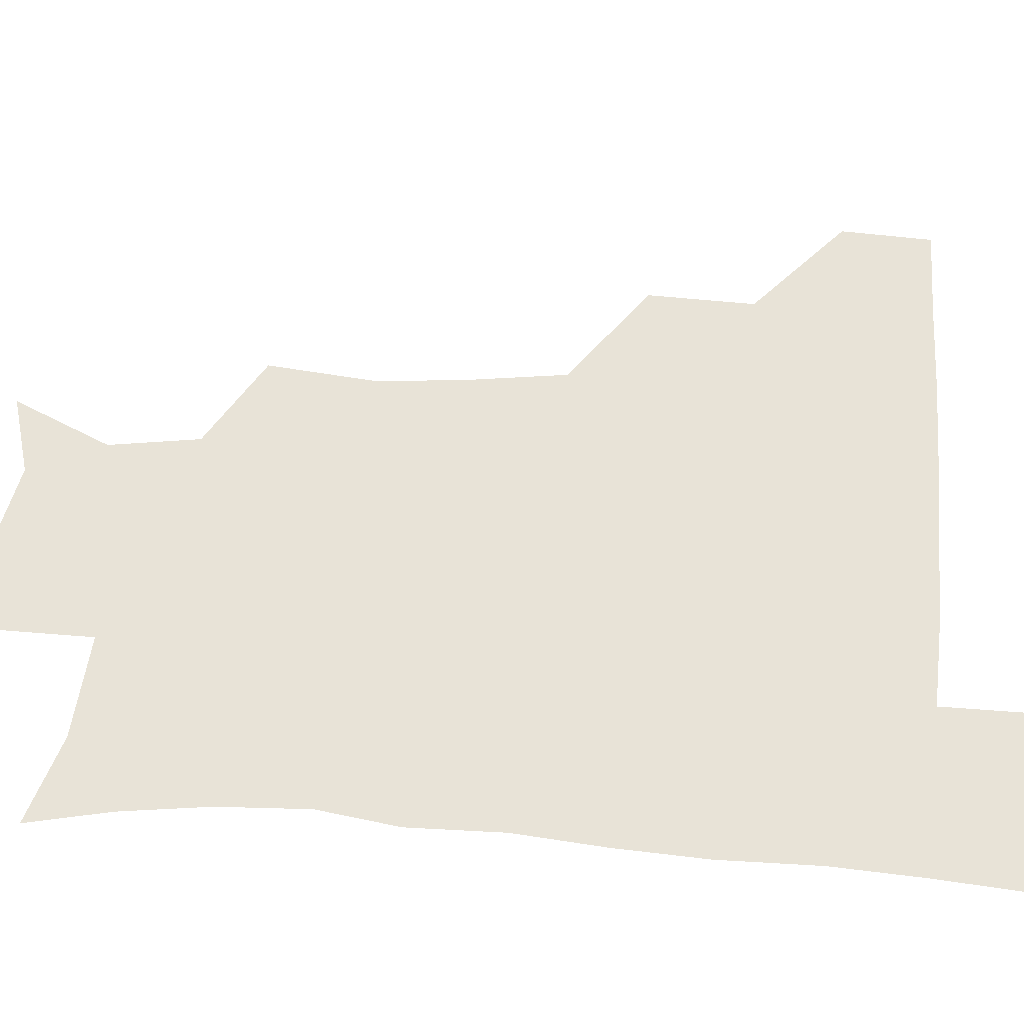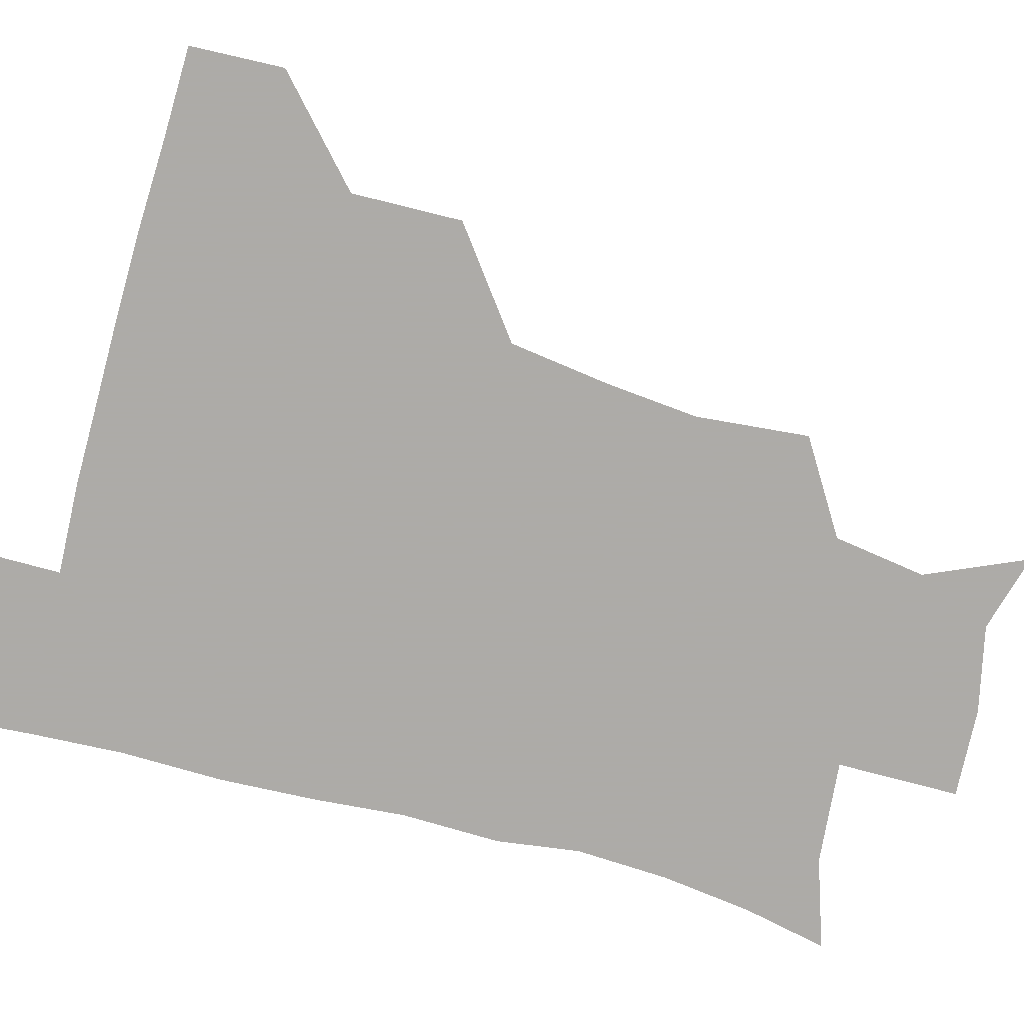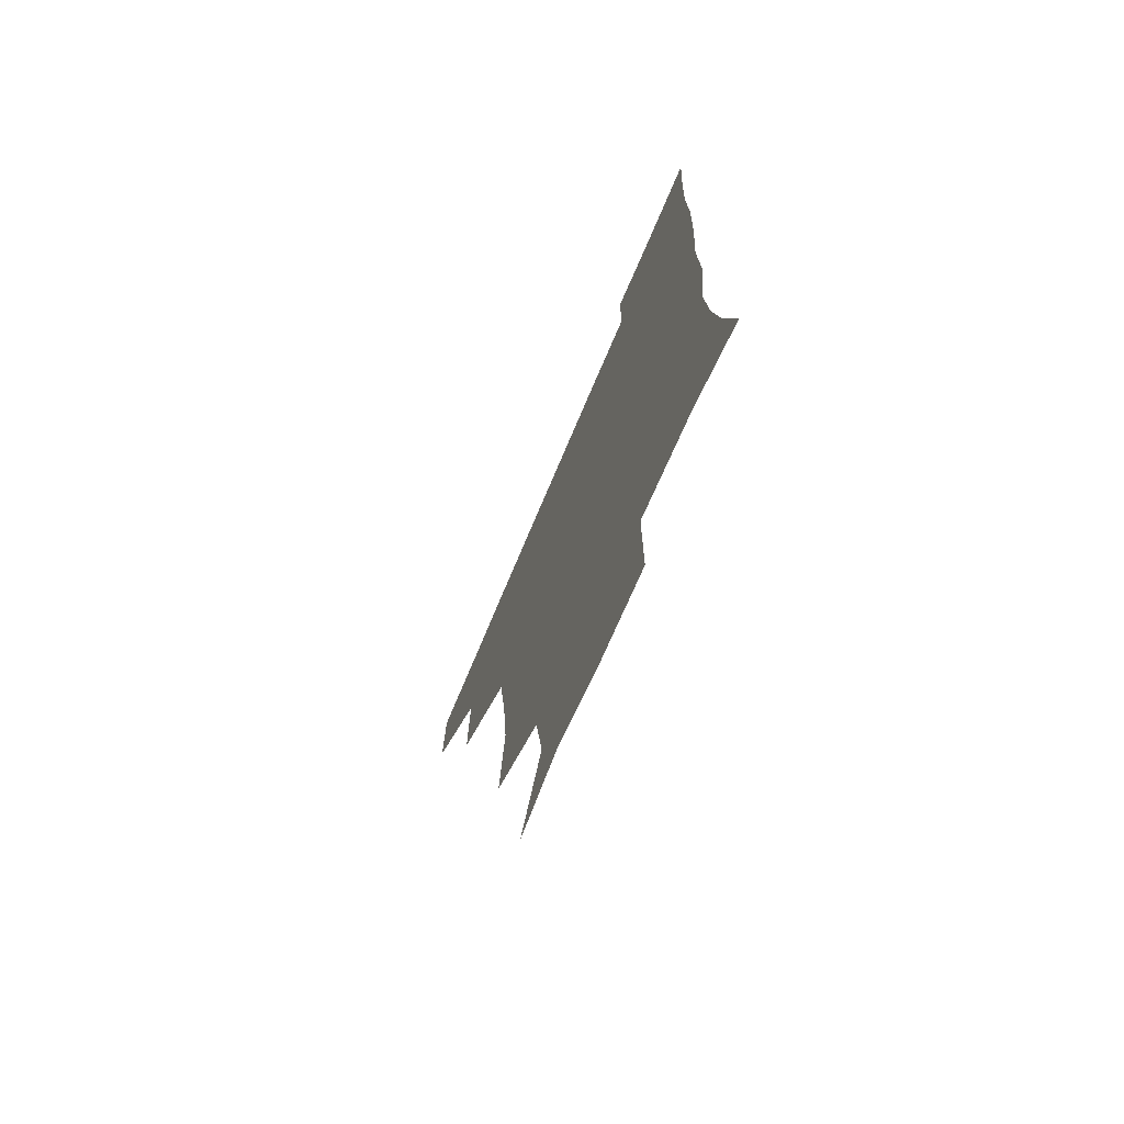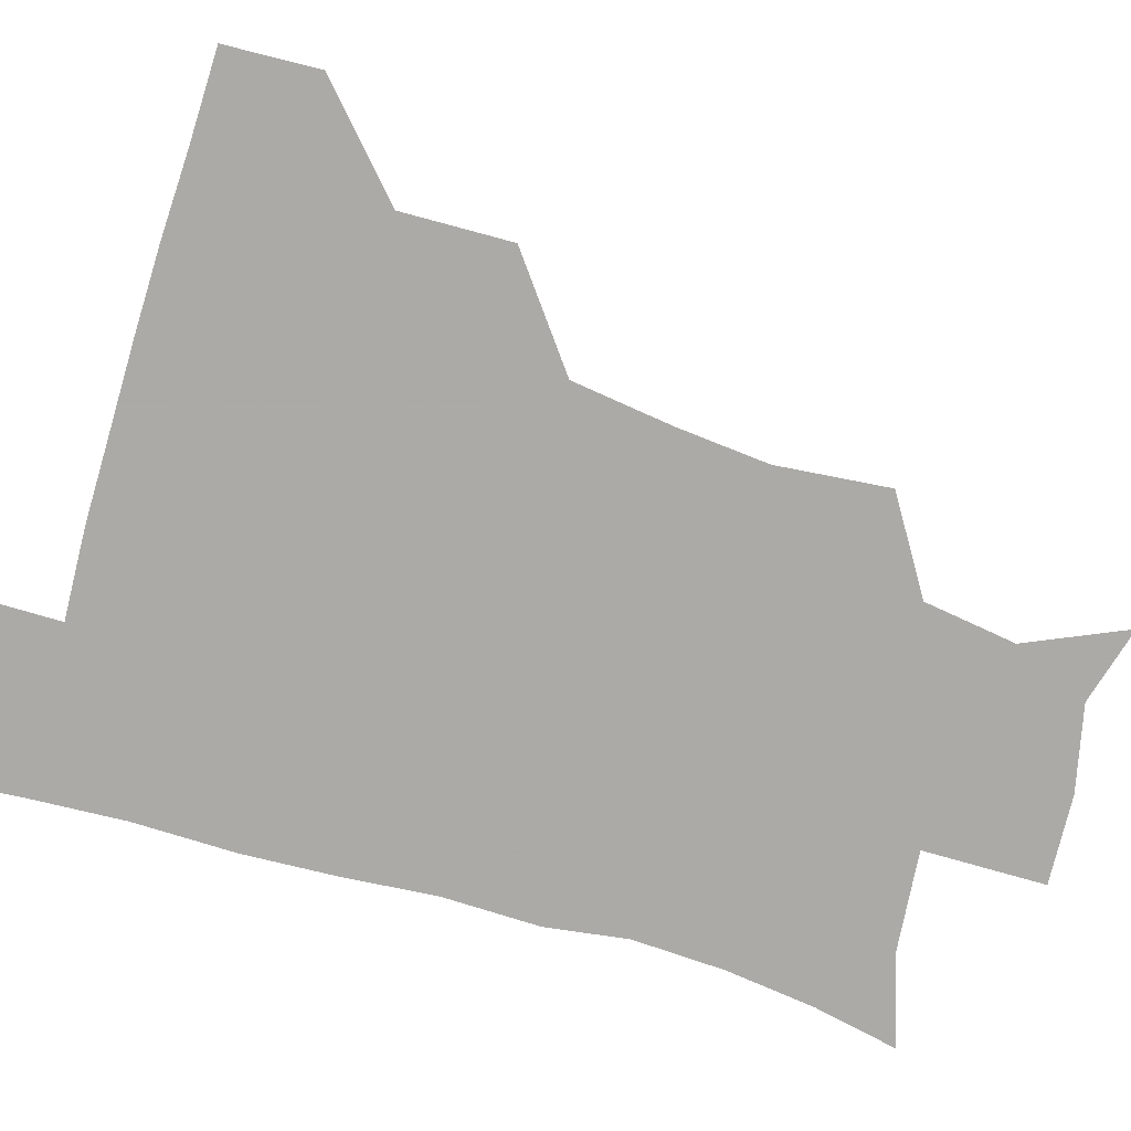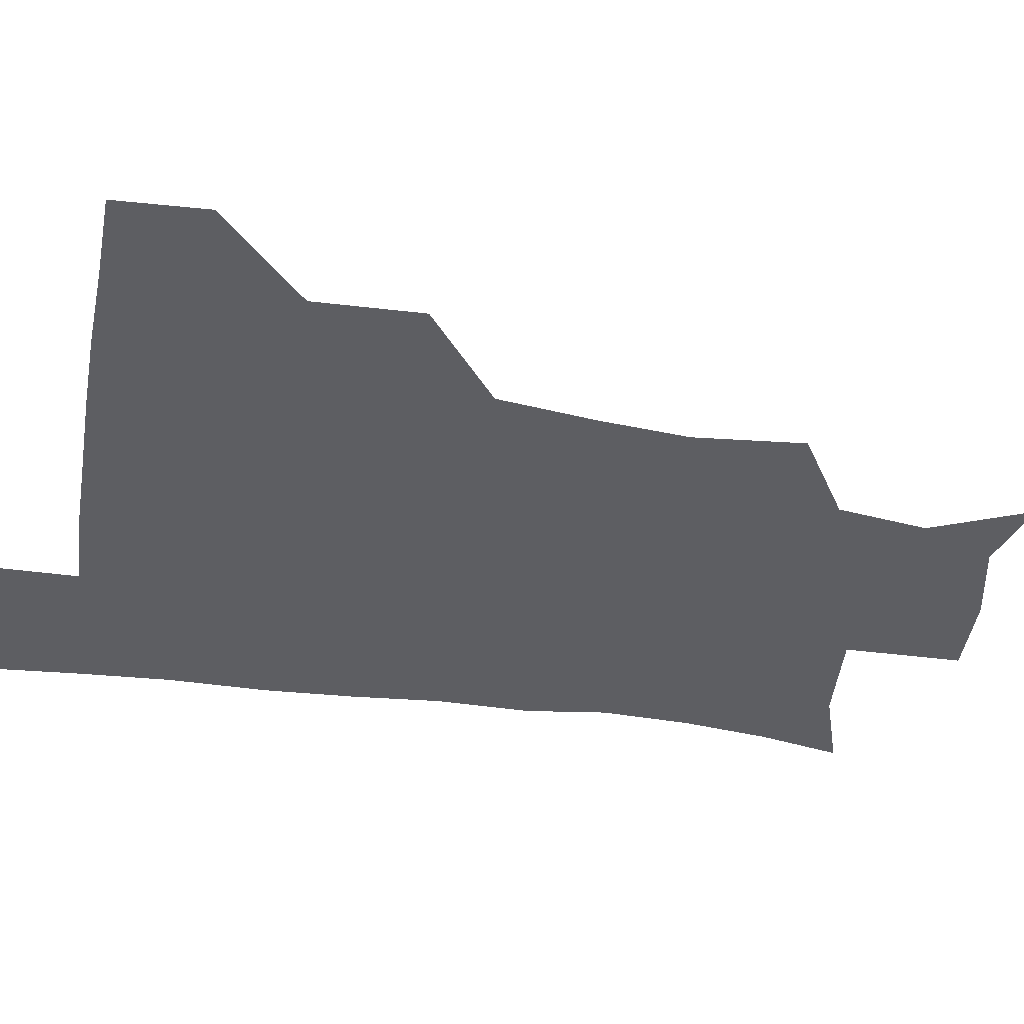
<metadata>
{"format":"obj","ext":"obj","renderer":"f3d","projection":"perspective","resolution":1024,"background":"white","views":[{"elev":61.8,"azim":94.5,"up":"+Z"},{"elev":-76.5,"azim":-105.1,"up":"+Z"},{"elev":-73.0,"azim":67.1,"up":"+Y"},{"elev":-75.7,"azim":-106.3,"up":"+Z"},{"elev":-39.2,"azim":-99.7,"up":"+Z"}]}
</metadata>
<code>
v 480.6 448.8 0
v 481.8 480 0
v 512.7 382.2 0
v 513.5 418.9 0
v 513.4 450.8 0
v 512.1 480.7 0
v 551.4 254.3 0
v 554.8 291.9 0
v 551.9 322.7 0
v 547.2 356.4 0
v 545.1 392 0
v 544.3 422.7 0
v 544.1 451.8 0
v 541.8 481.9 0
v 572.2 171.1 0
v 586.8 204.4 0
v 582 235.4 0
v 579.9 270.6 0
v 579.5 304.5 0
v 576.8 332.5 0
v 574.8 364.3 0
v 574.2 395.9 0
v 574 425 0
v 573 452.5 0
v 571.2 482.4 0
v 598.4 178.4 0
v 608.6 213.1 0
v 605.8 243.6 0
v 605.6 279.2 0
v 604.7 308.2 0
v 603.4 337.7 0
v 602.9 367.7 0
v 602.3 396.7 0
v 602.2 425 0
v 602.3 452.8 0
v 600.7 482.5 0
v 627.3 172 0
v 632.1 217.2 0
v 631.8 249 0
v 631.2 279.3 0
v 630.5 309.8 0
v 630.2 337.4 0
v 629.9 369.5 0
v 630.2 397.7 0
v 630.8 425.8 0
v 631.5 453.2 0
v 630.1 482.6 0
v 657.5 170.4 0
v 657.7 211.6 0
v 657 247 0
v 656.2 279.9 0
v 656.3 308.9 0
v 657.1 336.6 0
v 656.7 368.2 0
v 657.8 396.2 0
v 658.5 425.3 0
v 659.5 453.8 0
v 660.7 481.5 0
v 660.7 513 0
v 692.6 208.3 0
v 684.4 243.2 0
v 681.7 274.8 0
v 681.6 304.6 0
v 682.9 333.8 0
v 683.9 363.3 0
v 684.2 394.5 0
v 686.2 423.1 0
v 687 453.1 0
v 689.1 480.6 0
v 690.5 510.3 0
v 722.5 198.5 0
v 716.4 227.1 0
v 712.3 257.4 0
v 710.7 288.5 0
v 714.5 316.5 0
v 713.7 349.5 0
v 716.2 380.7 0
v 717.5 412.6 0
v 716.9 447.3 0
v 718.4 479.2 0
v 720.5 509.4 0
f 4 5 1
f 1 5 2
f 5 6 2
f 10 11 3
f 3 11 4
f 11 12 4
f 4 12 5
f 12 13 5
f 5 13 6
f 13 14 6
f 17 18 7
f 7 18 8
f 18 19 8
f 8 19 9
f 19 20 9
f 9 20 10
f 20 21 10
f 10 21 11
f 21 22 11
f 11 22 12
f 22 23 12
f 12 23 13
f 23 24 13
f 13 24 14
f 24 25 14
f 15 26 16
f 26 27 16
f 16 27 17
f 27 28 17
f 17 28 18
f 28 29 18
f 18 29 19
f 29 30 19
f 19 30 20
f 30 31 20
f 20 31 21
f 31 32 21
f 21 32 22
f 32 33 22
f 22 33 23
f 33 34 23
f 23 34 24
f 34 35 24
f 24 35 25
f 35 36 25
f 26 37 27
f 37 38 27
f 27 38 28
f 38 39 28
f 28 39 29
f 39 40 29
f 29 40 30
f 40 41 30
f 30 41 31
f 41 42 31
f 31 42 32
f 42 43 32
f 32 43 33
f 43 44 33
f 33 44 34
f 44 45 34
f 34 45 35
f 45 46 35
f 35 46 36
f 46 47 36
f 37 48 38
f 48 49 38
f 38 49 39
f 49 50 39
f 39 50 40
f 50 51 40
f 40 51 41
f 51 52 41
f 41 52 42
f 52 53 42
f 42 53 43
f 53 54 43
f 43 54 44
f 54 55 44
f 44 55 45
f 55 56 45
f 45 56 46
f 56 57 46
f 46 57 47
f 57 58 47
f 49 60 50
f 60 61 50
f 50 61 51
f 61 62 51
f 51 62 52
f 62 63 52
f 52 63 53
f 63 64 53
f 53 64 54
f 64 65 54
f 54 65 55
f 65 66 55
f 55 66 56
f 66 67 56
f 56 67 57
f 67 68 57
f 57 68 58
f 68 69 58
f 58 69 59
f 69 70 59
f 60 71 61
f 71 72 61
f 61 72 62
f 72 73 62
f 62 73 63
f 73 74 63
f 63 74 64
f 74 75 64
f 64 75 65
f 75 76 65
f 65 76 66
f 76 77 66
f 66 77 67
f 77 78 67
f 67 78 68
f 78 79 68
f 68 79 69
f 79 80 69
f 69 80 70
f 80 81 70

</code>
